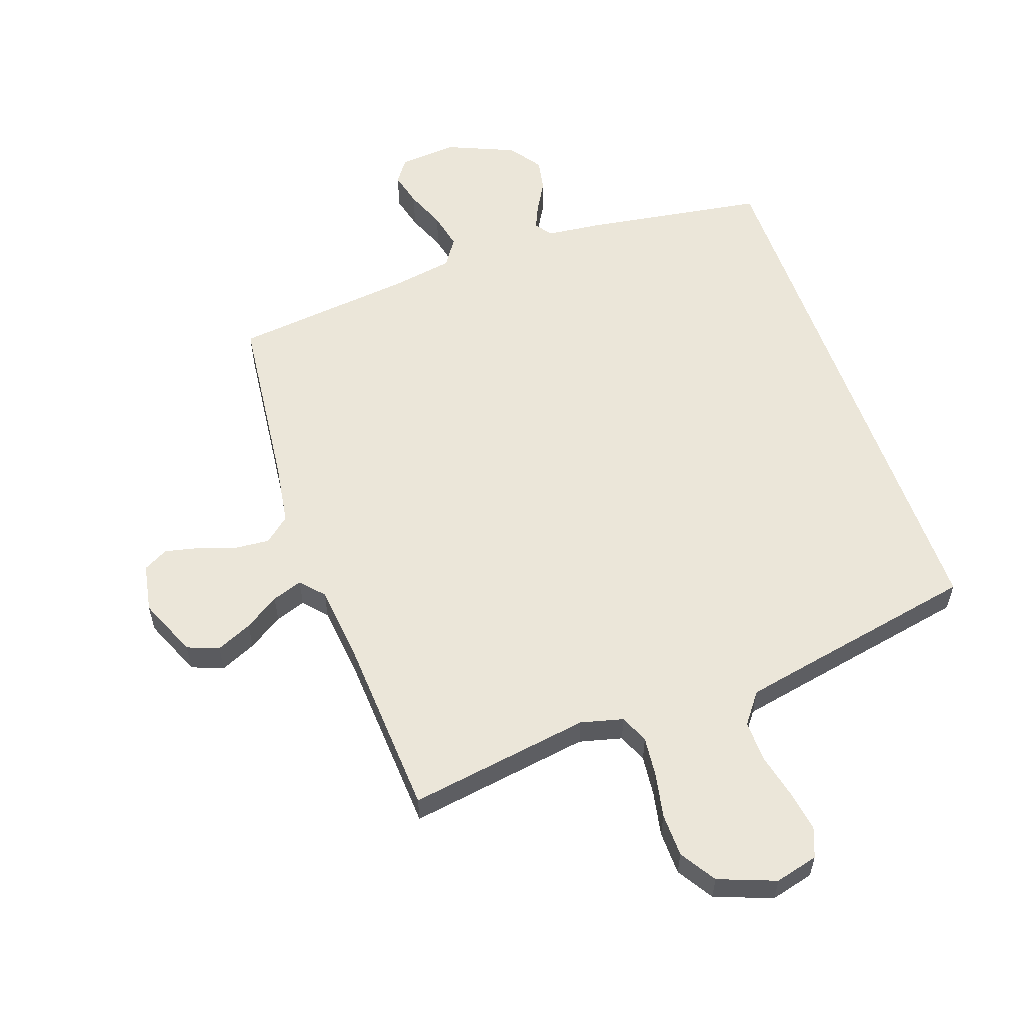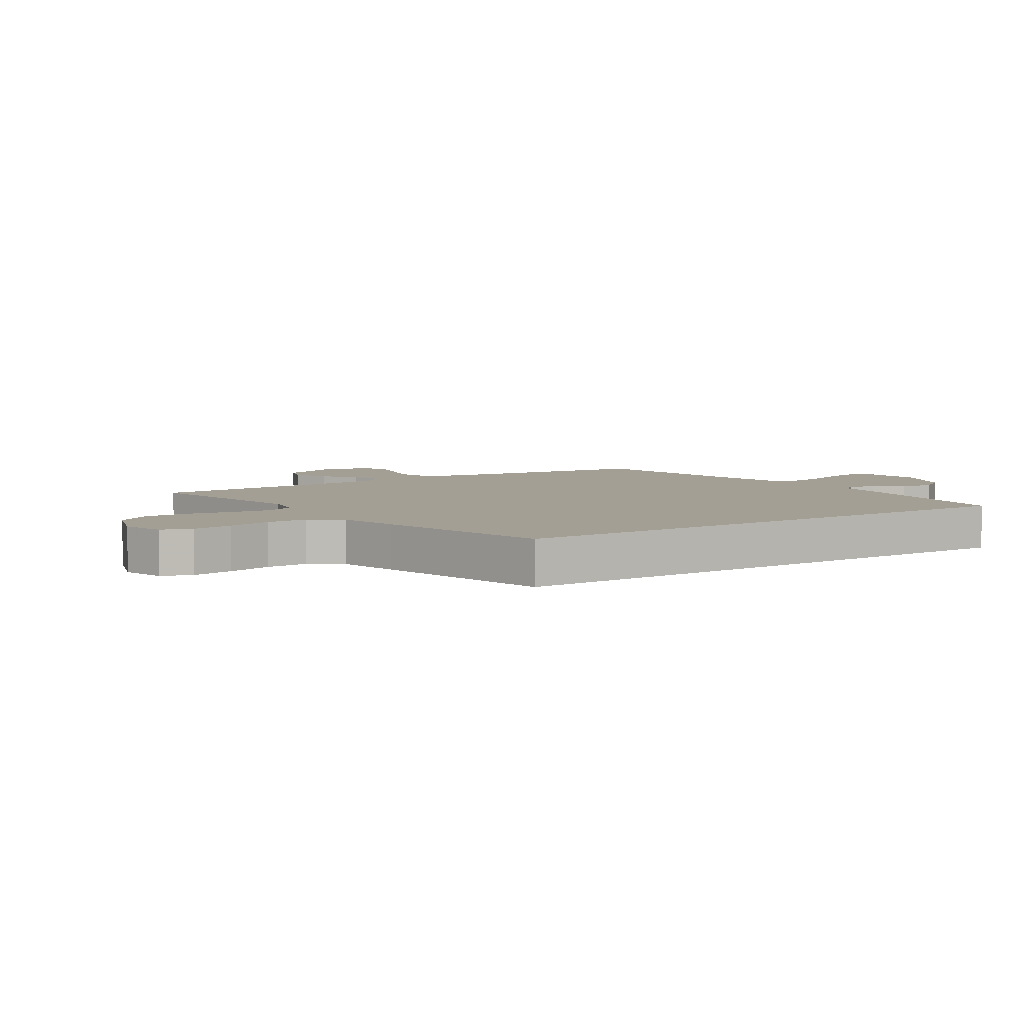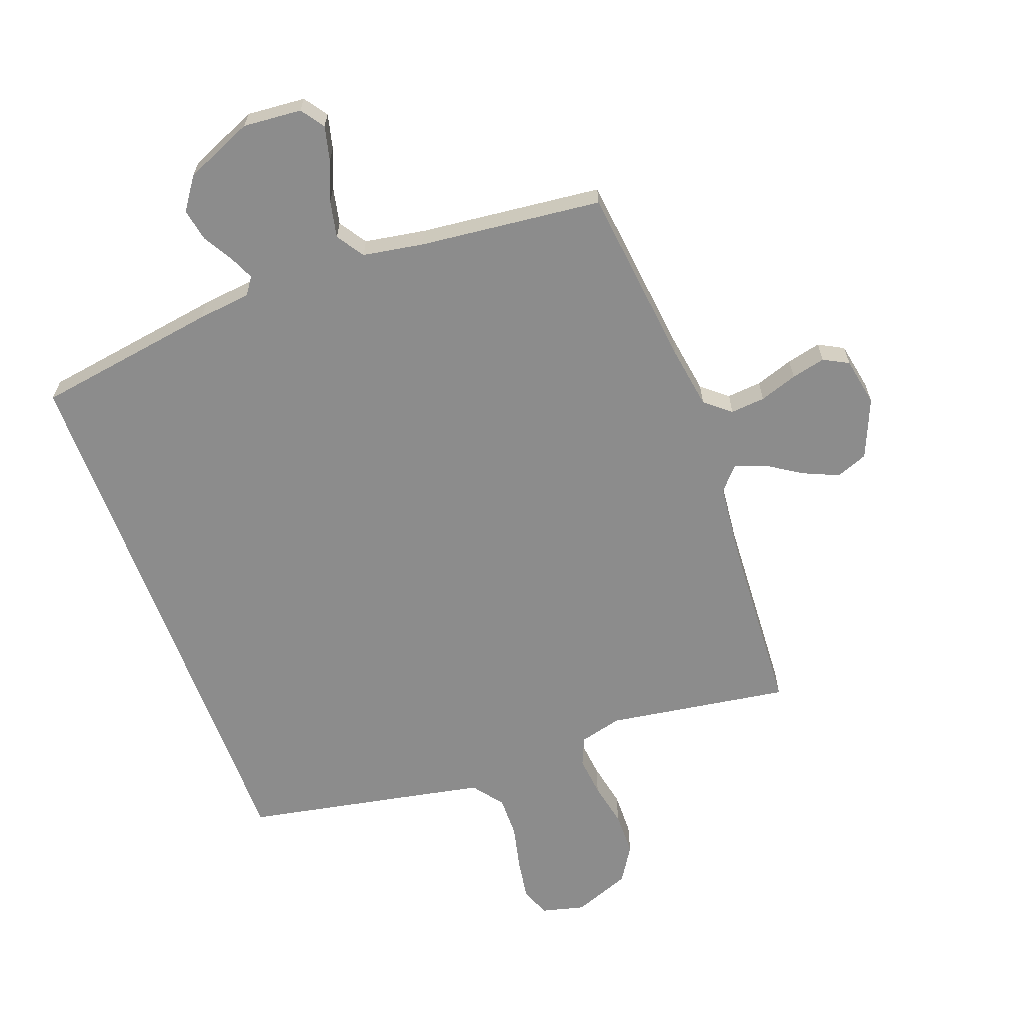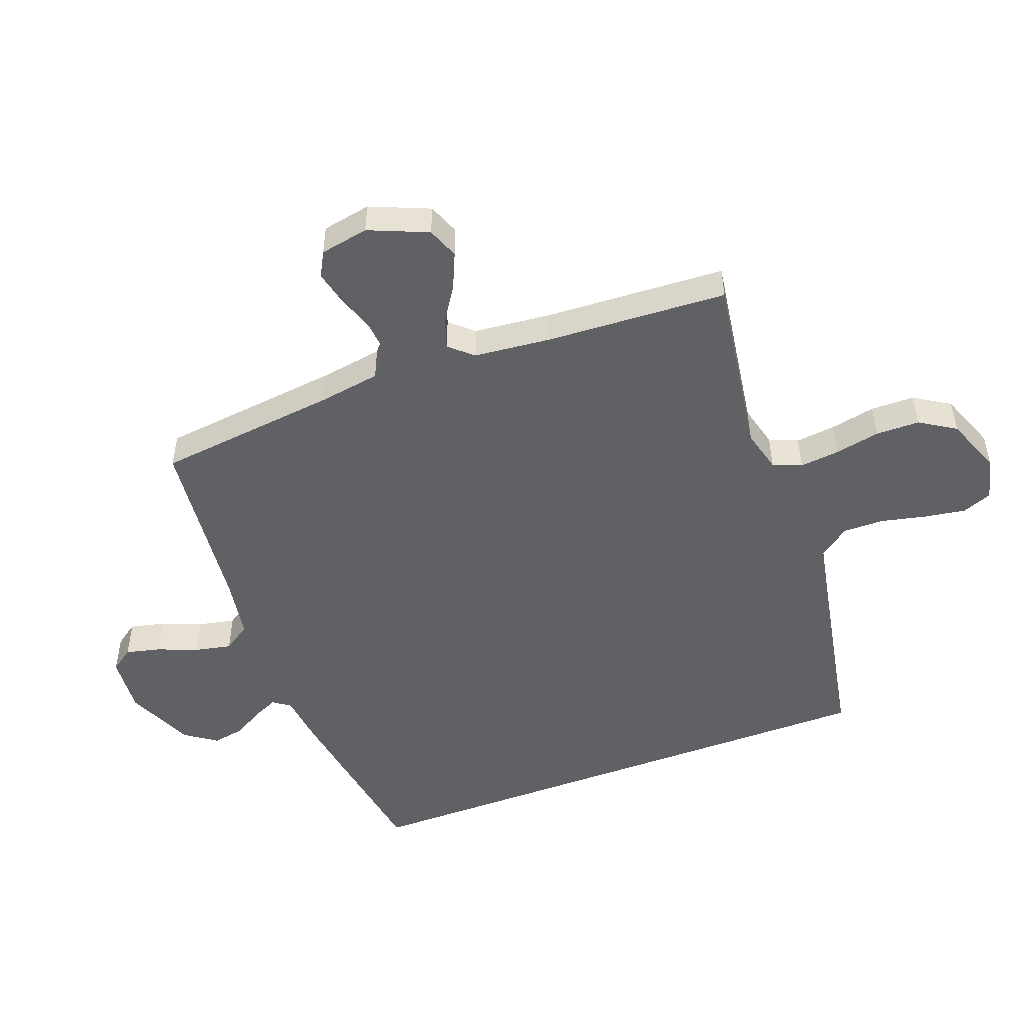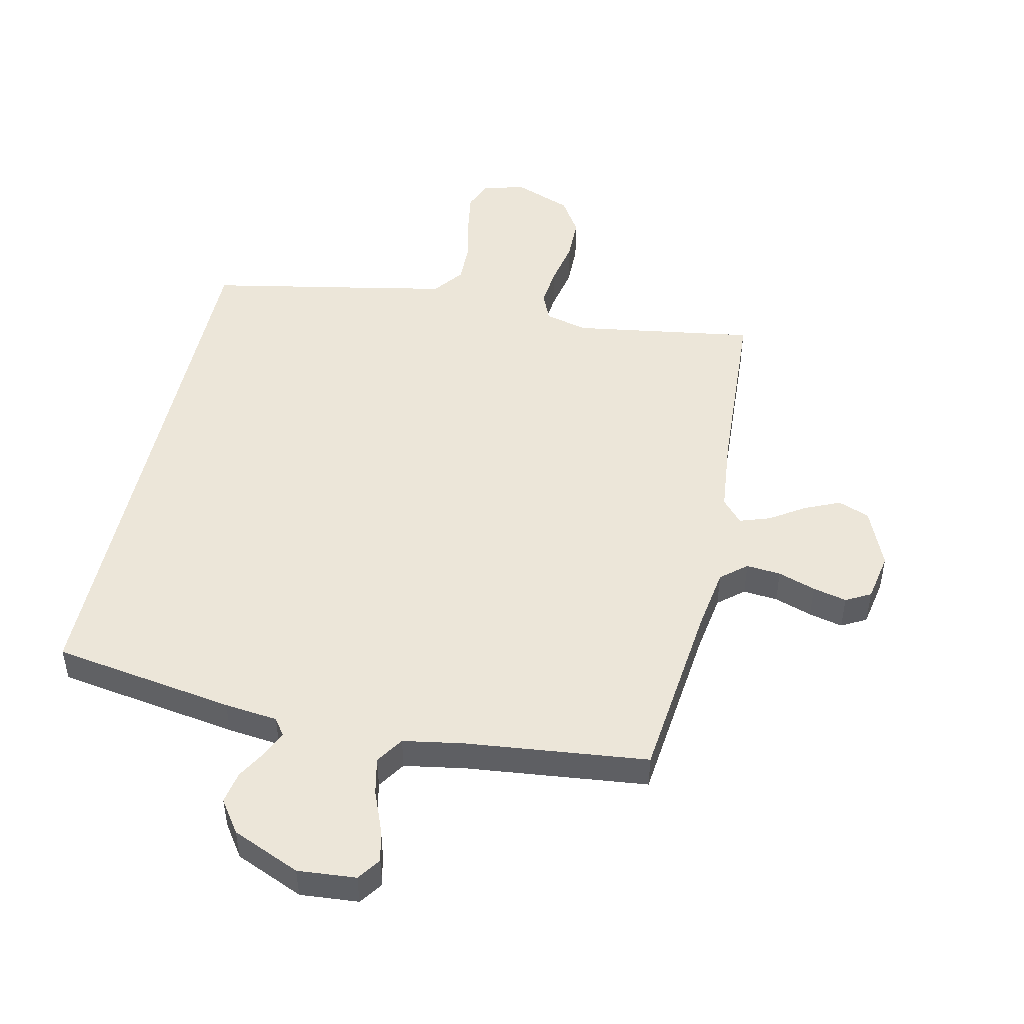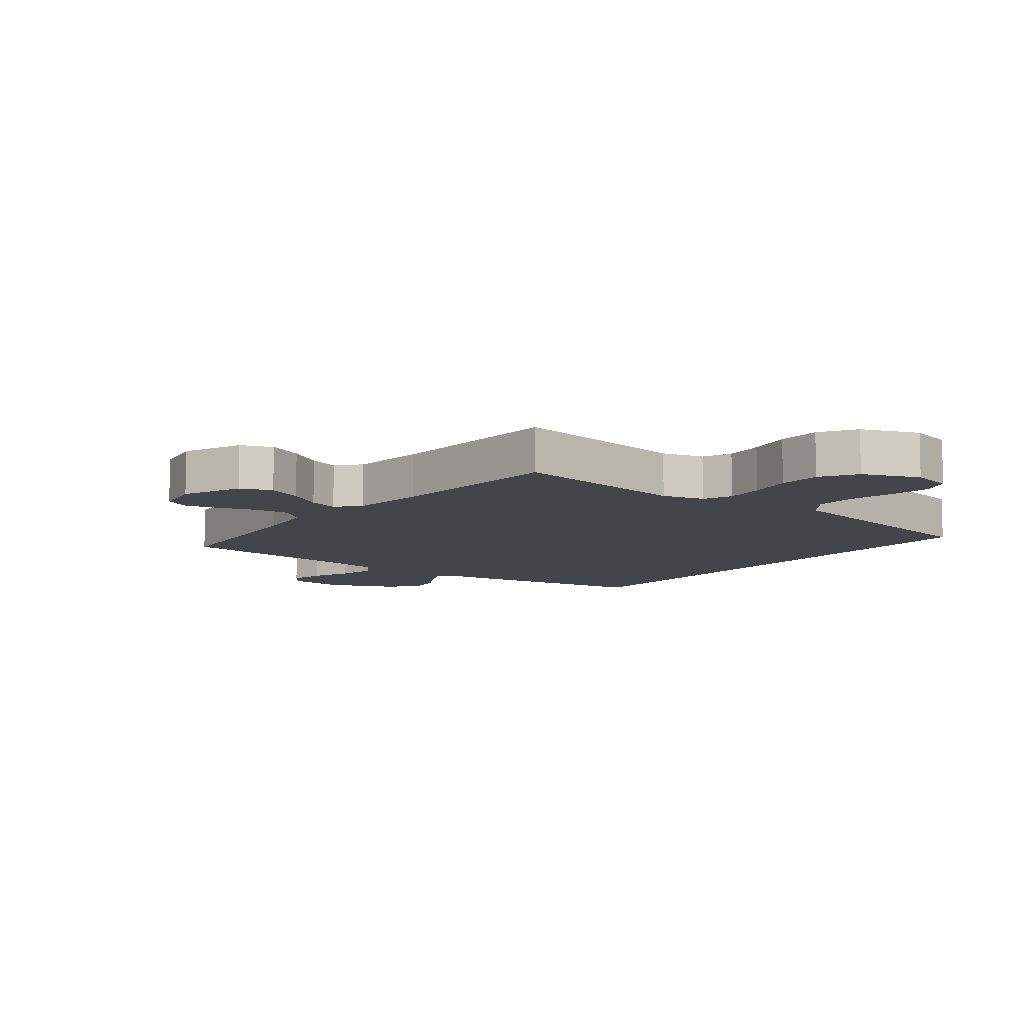
<metadata>
{"format":"obj","ext":"obj","renderer":"f3d","projection":"perspective","resolution":1024,"background":"white","views":[{"elev":57.2,"azim":160.6,"up":"+Y"},{"elev":5.4,"azim":-124.8,"up":"+Y"},{"elev":-64.2,"azim":20.3,"up":"+Y"},{"elev":-49.9,"azim":110.7,"up":"+Y"},{"elev":48.7,"azim":12.4,"up":"+Y"},{"elev":-9.1,"azim":142.5,"up":"+Y"}]}
</metadata>
<code>
v -0.5 0.07 0.495
v -0.2 0.07 0.542
v -0.112 0.07 0.552
v -0.092 0.07 0.58
v -0.11 0.07 0.62
v -0.139 0.07 0.67
v -0.149 0.07 0.723
v -0.112 0.07 0.776
v 0 0.07 0.824
v 0.096 0.07 0.816
v 0.123 0.07 0.778
v 0.109 0.07 0.721
v 0.083 0.07 0.656
v 0.07 0.07 0.595
v 0.1 0.07 0.55
v 0.2 0.07 0.533
v 0.5 0.07 0.5
v 0.534 0.07 0.2
v 0.55 0.07 0.098
v 0.592 0.07 0.063
v 0.649 0.07 0.068
v 0.711 0.07 0.089
v 0.767 0.07 0.102
v 0.808 0.07 0.08
v 0.823 0.07 0
v 0.782 0.07 -0.097
v 0.73 0.07 -0.117
v 0.671 0.07 -0.091
v 0.614 0.07 -0.054
v 0.564 0.07 -0.037
v 0.53 0.07 -0.075
v 0.517 0.07 -0.2
v 0.5 0.07 -0.5
v 0.2 0.07 -0.454
v 0.13 0.07 -0.472
v 0.11 0.07 -0.519
v 0.117 0.07 -0.585
v 0.132 0.07 -0.659
v 0.131 0.07 -0.731
v 0.094 0.07 -0.79
v 0 0.07 -0.826
v -0.071 0.07 -0.808
v -0.09 0.07 -0.759
v -0.079 0.07 -0.691
v -0.062 0.07 -0.617
v -0.061 0.07 -0.549
v -0.099 0.07 -0.499
v -0.2 0.07 -0.479
v -0.5 0.07 -0.421
v -0.5 0 0.495
v -0.2 0 0.542
v -0.112 0 0.552
v -0.092 0 0.58
v -0.11 0 0.62
v -0.139 0 0.67
v -0.149 0 0.723
v -0.112 0 0.776
v 0 0 0.824
v 0.096 0 0.816
v 0.123 0 0.778
v 0.109 0 0.721
v 0.083 0 0.656
v 0.07 0 0.595
v 0.1 0 0.55
v 0.2 0 0.533
v 0.5 0 0.5
v 0.534 0 0.2
v 0.55 0 0.098
v 0.592 0 0.063
v 0.649 0 0.068
v 0.711 0 0.089
v 0.767 0 0.102
v 0.808 0 0.08
v 0.823 0 0
v 0.782 0 -0.097
v 0.73 0 -0.117
v 0.671 0 -0.091
v 0.614 0 -0.054
v 0.564 0 -0.037
v 0.53 0 -0.075
v 0.517 0 -0.2
v 0.5 0 -0.5
v 0.2 0 -0.454
v 0.13 0 -0.472
v 0.11 0 -0.519
v 0.117 0 -0.585
v 0.132 0 -0.659
v 0.131 0 -0.731
v 0.094 0 -0.79
v 0 0 -0.826
v -0.071 0 -0.808
v -0.09 0 -0.759
v -0.079 0 -0.691
v -0.062 0 -0.617
v -0.061 0 -0.549
v -0.099 0 -0.499
v -0.2 0 -0.479
v -0.5 0 -0.421
f 1 2 3
f 49 1 3
f 48 49 3
f 47 48 3 4
f 46 47 4
f 43 44 45
f 42 43 45
f 41 42 45
f 40 41 45
f 39 40 45
f 38 39 45
f 37 38 45
f 36 37 45 46
f 35 36 46 4
f 32 33 34
f 34 35 4
f 32 34 4
f 31 32 4
f 27 28 29
f 26 27 29
f 25 26 29
f 24 25 29
f 23 24 29
f 22 23 29
f 21 22 29
f 20 21 29 30
f 31 4 5
f 30 31 5
f 20 30 5
f 19 20 5
f 16 17 18
f 15 16 18 19
f 11 12 13
f 10 11 13
f 9 10 13
f 8 9 13
f 7 8 13
f 6 7 13
f 5 6 13
f 5 13 14
f 15 19 5
f 5 14 15
f 52 51 50
f 52 50 98
f 52 98 97
f 53 52 97 96
f 53 96 95
f 94 93 92
f 94 92 91
f 94 91 90
f 94 90 89
f 94 89 88
f 94 88 87
f 94 87 86
f 95 94 86 85
f 53 95 85 84
f 83 82 81
f 53 84 83
f 53 83 81
f 53 81 80
f 78 77 76
f 78 76 75
f 78 75 74
f 78 74 73
f 78 73 72
f 78 72 71
f 78 71 70
f 79 78 70 69
f 54 53 80
f 54 80 79
f 54 79 69
f 54 69 68
f 67 66 65
f 68 67 65 64
f 62 61 60
f 62 60 59
f 62 59 58
f 62 58 57
f 62 57 56
f 62 56 55
f 62 55 54
f 63 62 54
f 54 68 64
f 64 63 54
f 1 50 51 2
f 2 51 52 3
f 3 52 53 4
f 4 53 54 5
f 5 54 55 6
f 6 55 56 7
f 7 56 57 8
f 8 57 58 9
f 9 58 59 10
f 10 59 60 11
f 11 60 61 12
f 12 61 62 13
f 13 62 63 14
f 14 63 64 15
f 15 64 65 16
f 16 65 66 17
f 17 66 67 18
f 18 67 68 19
f 19 68 69 20
f 20 69 70 21
f 21 70 71 22
f 22 71 72 23
f 23 72 73 24
f 24 73 74 25
f 25 74 75 26
f 26 75 76 27
f 27 76 77 28
f 28 77 78 29
f 29 78 79 30
f 30 79 80 31
f 31 80 81 32
f 32 81 82 33
f 33 82 83 34
f 34 83 84 35
f 35 84 85 36
f 36 85 86 37
f 37 86 87 38
f 38 87 88 39
f 39 88 89 40
f 40 89 90 41
f 41 90 91 42
f 42 91 92 43
f 43 92 93 44
f 44 93 94 45
f 45 94 95 46
f 46 95 96 47
f 47 96 97 48
f 48 97 98 49
f 49 98 50 1

</code>
